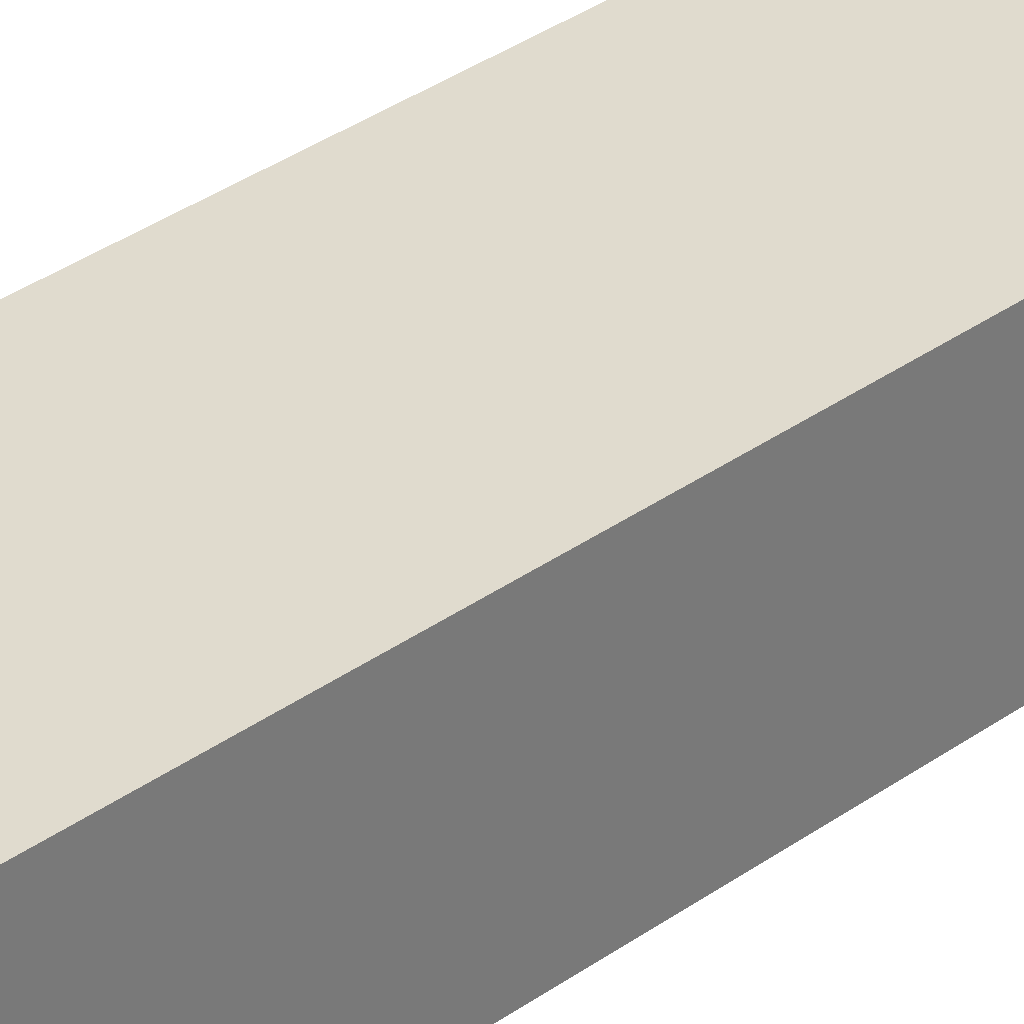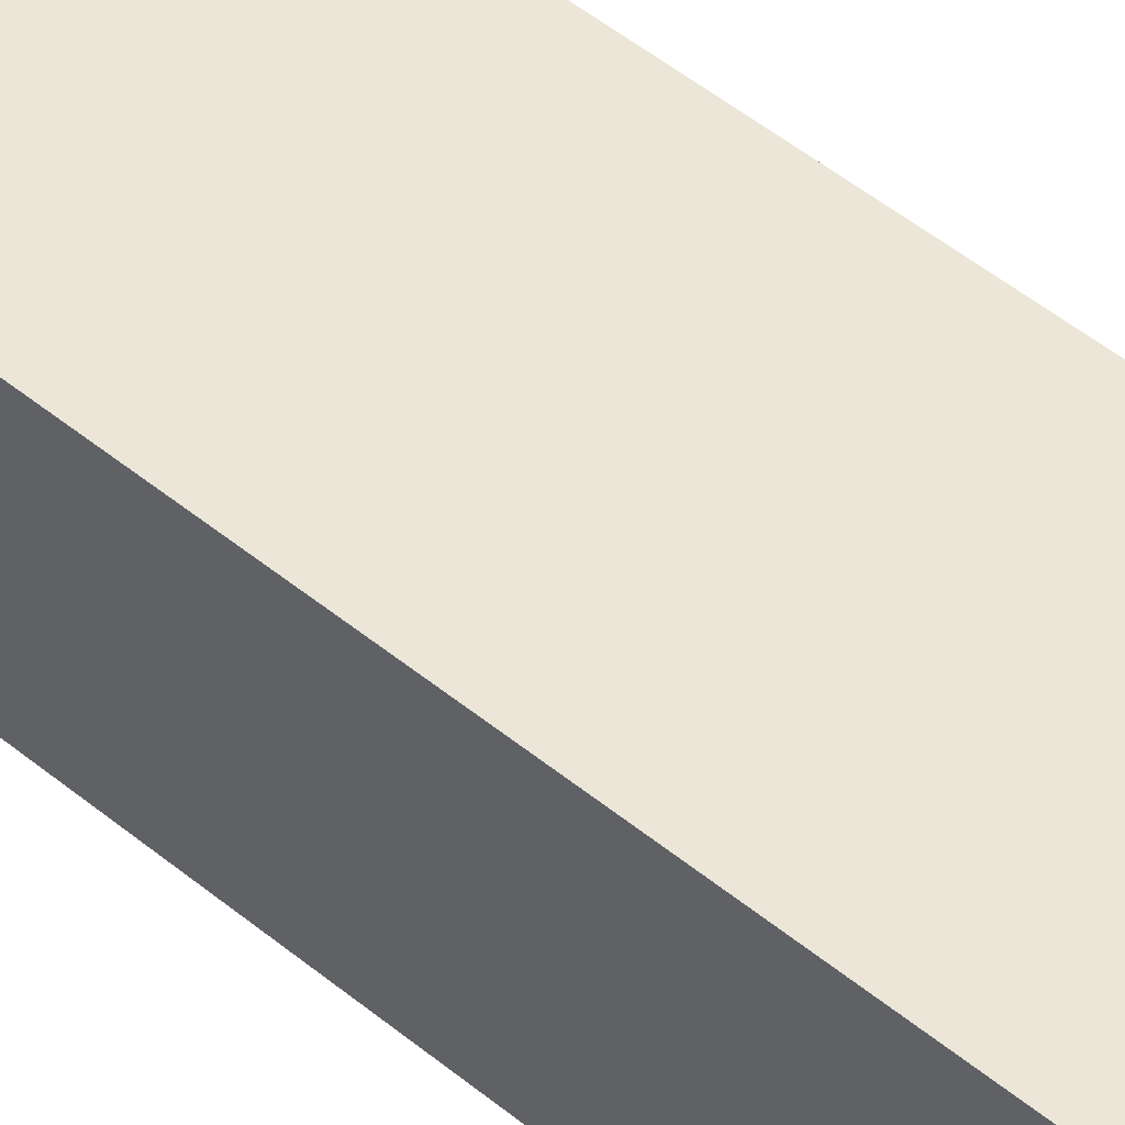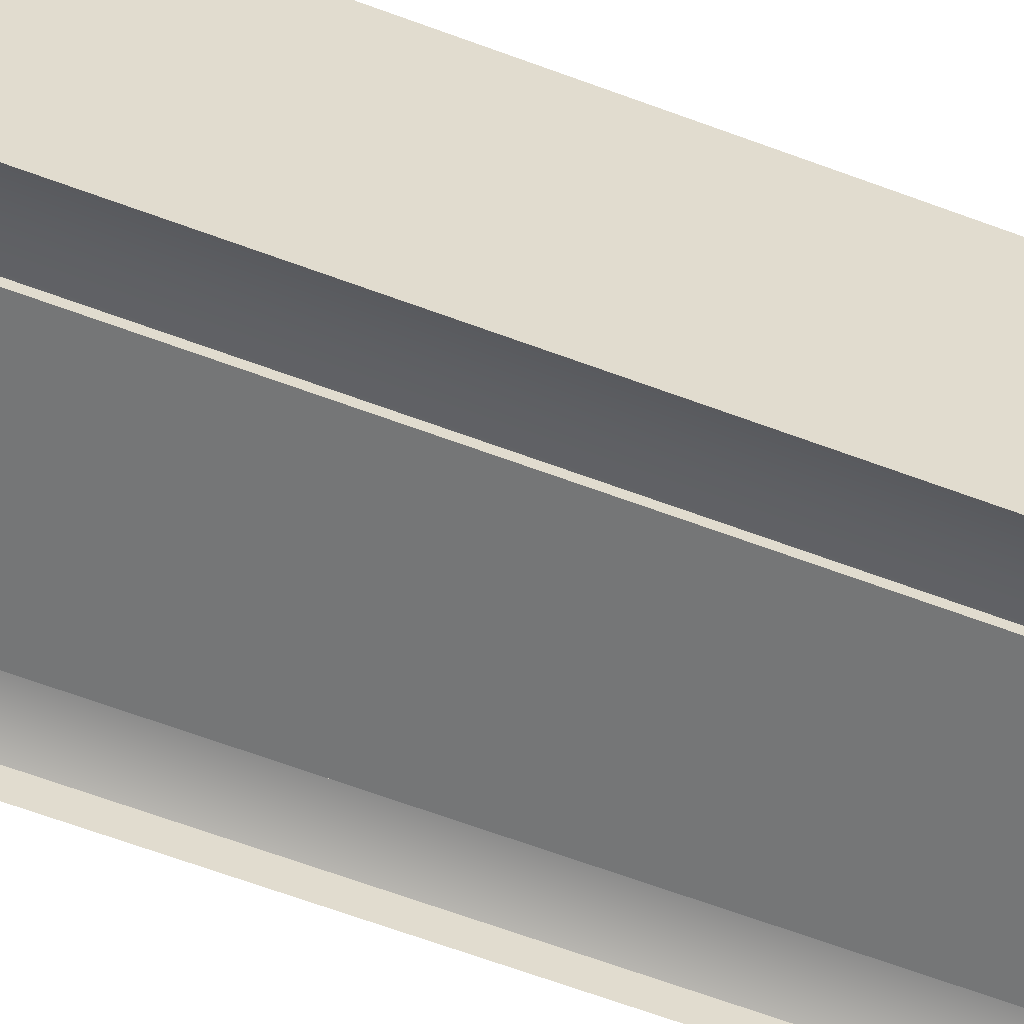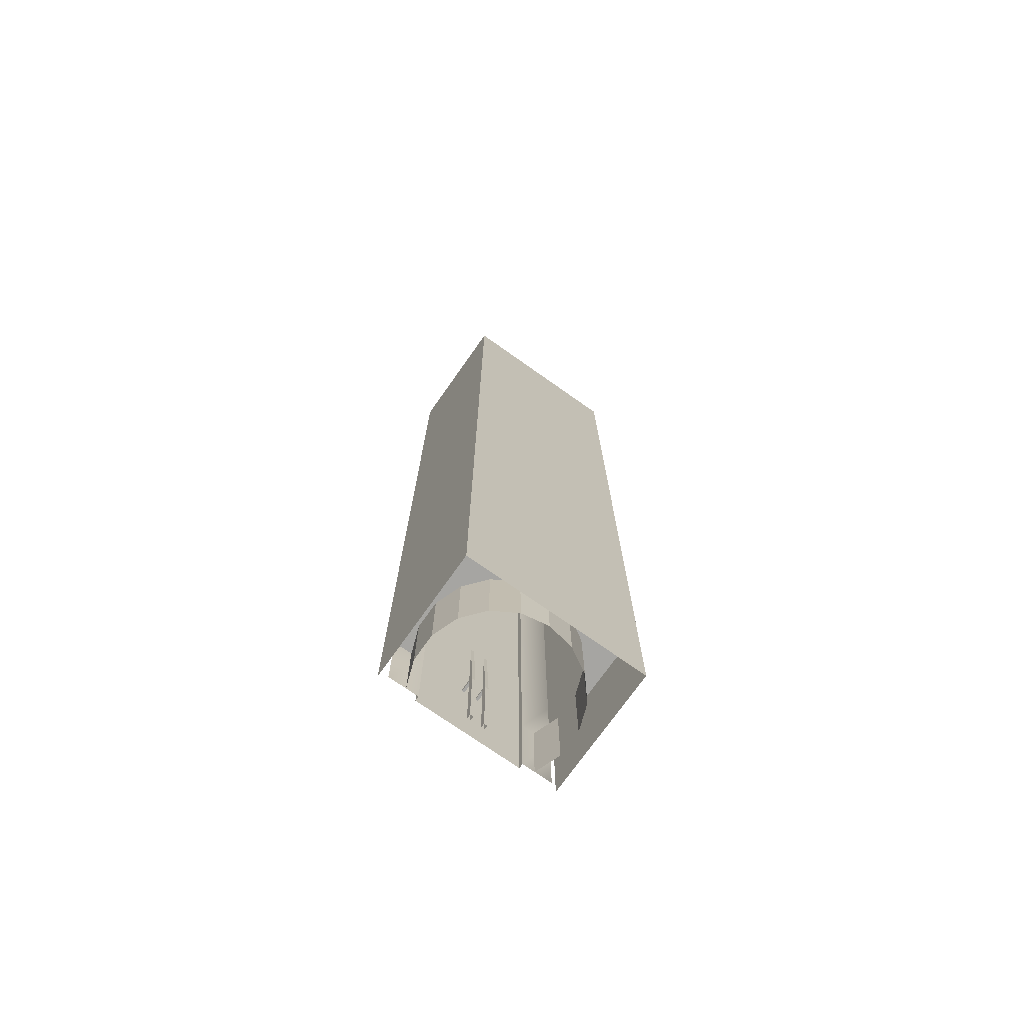
<metadata>
{"format":"obj","ext":"obj","renderer":"f3d","projection":"perspective","resolution":1024,"background":"white","views":[{"elev":33.4,"azim":-134.7,"up":"+Y"},{"elev":46.3,"azim":-46.3,"up":"+Y"},{"elev":-56.7,"azim":-112.1,"up":"+Y"},{"elev":-73.7,"azim":144.8,"up":"+Z"}]}
</metadata>
<code>
v  5.5 0 -0
v  3.5 0 -0
v  3.5 0 5.333
v  5.5 0 5.333
v  -3.5 -0.3 -0
v  0 -0.3 -0
v  0 -0.3 -5.333
v  -3.5 -0.3 -5.333
v  -5.5 0 -0
v  -3.5 0 -0
v  -3.5 0 -5.333
v  -5.5 0 -5.333
v  3.5 -0.3 -0
v  3.5 -0.3 5.333
v  -3.5 0 5.333
v  -3.5 -0.3 5.333
v  5.5 0 -32
v  3.5 0 -32
v  3.5 0 -26.67
v  5.5 0 -26.67
v  3.5 0 -21.33
v  5.5 0 -21.33
v  3.5 0 -16
v  5.5 0 -16
v  3.5 0 -10.67
v  5.5 0 -10.67
v  3.5 0 -5.333
v  5.5 0 -5.333
v  3.5 0 32
v  5.5 0 32
v  5.5 0 26.67
v  3.5 0 26.67
v  5.5 0 21.33
v  3.5 0 21.33
v  5.5 0 16
v  3.5 0 16
v  5.5 0 10.67
v  3.5 0 10.67
v  -3.5 -0.3 32
v  0 -0.3 32
v  0 -0.3 26.67
v  -3.5 -0.3 26.67
v  0 -0.3 21.33
v  -3.5 -0.3 21.33
v  0 -0.3 16
v  -3.5 -0.3 16
v  0 -0.3 10.67
v  -3.5 -0.3 10.67
v  0 -0.3 5.333
v  3.5 -0.3 -32
v  0 -0.3 -32
v  0 -0.3 -26.67
v  3.5 -0.3 -26.67
v  0 -0.3 -21.33
v  3.5 -0.3 -21.33
v  0 -0.3 -16
v  3.5 -0.3 -16
v  0 -0.3 -10.67
v  3.5 -0.3 -10.67
v  3.5 -0.3 -5.333
v  -5.5 0 32
v  -3.5 0 32
v  -3.5 0 26.67
v  -5.5 0 26.67
v  -3.5 0 21.33
v  -5.5 0 21.33
v  -3.5 0 16
v  -5.5 0 16
v  -3.5 0 10.67
v  -5.5 0 10.67
v  -5.5 0 5.333
v  -3.5 0 -32
v  -5.5 0 -32
v  -5.5 0 -26.67
v  -3.5 0 -26.67
v  -5.5 0 -21.33
v  -3.5 0 -21.33
v  -5.5 0 -16
v  -3.5 0 -16
v  -5.5 0 -10.67
v  -3.5 0 -10.67
v  3.5 -0.3 32
v  3.5 -0.3 26.67
v  3.5 -0.3 21.33
v  3.5 -0.3 16
v  3.5 -0.3 10.67
v  -3.5 -0.3 -32
v  -3.5 -0.3 -26.67
v  -3.5 -0.3 -21.33
v  -3.5 -0.3 -16
v  -3.5 -0.3 -10.67
v  0.5834 0.7578 -32
v  0.3602 0.7577 -32
v  0.3602 0.7576 -26.66
v  0.5834 0.7578 -26.66
v  0.3602 0.452 -21.33
v  0.5834 0.4522 -21.33
v  0.3664 0.452 -32
v  0.3602 0.452 -26.66
v  0.5766 0.452 -32
v  0.5834 0.4522 -26.66
v  -0.3603 0.7575 -31.99
v  -0.5835 0.7576 -31.99
v  -0.5835 0.7578 -26.66
v  -0.3603 0.7576 -26.66
v  -0.5835 0.4522 -21.32
v  -0.3668 0.4519 -31.99
v  -0.3603 0.452 -26.66
v  -0.3603 0.452 -21.32
v  -0.5772 0.452 -31.99
v  -0.5835 0.4522 -26.66
v  -0.5624 -0.3002 -26.18
v  -0.3865 -0.3002 -26.18
v  -0.3865 0.4518 -26.18
v  -0.5624 0.4518 -26.18
v  -0.3865 -0.3002 -26.38
v  -0.5624 -0.3002 -26.38
v  -0.5624 0.4518 -26.38
v  -0.3865 0.4518 -26.38
v  0.3858 -0.3002 -26.18
v  0.5617 -0.3002 -26.18
v  0.5617 0.4518 -26.18
v  0.3858 0.4518 -26.18
v  0.5617 -0.3002 -26.38
v  0.3858 -0.3002 -26.38
v  0.3858 0.4518 -26.38
v  0.5617 0.4518 -26.38
v  0 7.85 -26.67
v  -0 7.652 -26.67
v  1.762 7.342 -26.67
v  3.312 6.447 -26.67
v  3.312 7.85 -26.67
v  5.35 7.85 -26.67
v  4.462 5.076 -26.67
v  5.074 3.395 -26.67
v  5.074 1.605 -26.67
v  4.544 0.15 -26.67
v  5.35 0.15 -26.67
v  -5.35 0.15 -26.67
v  -4.544 0.15 -26.67
v  -5.074 1.605 -26.67
v  -5.074 3.395 -26.67
v  -3.312 7.561 -26.67
v  -3.312 7.85 -26.67
v  -5.35 7.85 -26.67
v  -3.312 6.447 -26.67
v  -4.462 5.076 -26.67
v  -1.762 7.342 -26.67
v  4.33 -0 -26.67
v  5.5 8 -26.67
v  3.312 8 -26.67
v  0 8 -26.67
v  -3.312 8 -26.67
v  -5.5 8 -26.67
v  -4.33 0 -26.67
v  -4.924 1.632 -26.67
v  -4.924 3.368 -26.67
v  -4.33 5 -26.67
v  -3.214 6.33 -26.67
v  -1.71 7.199 -26.67
v  -0 7.5 -26.67
v  1.71 7.199 -26.67
v  3.214 6.33 -26.67
v  4.33 5 -26.67
v  4.924 3.368 -26.67
v  4.924 1.632 -26.67
v  3.312 8 7.556
v  3.312 8 2.667
v  5.5 8 2.667
v  5.5 8 7.556
v  5.5 0 2.667
v  5.5 0 7.556
v  -5.5 8 -2.222
v  -5.5 8 2.667
v  -5.5 0 2.667
v  -5.5 0 -2.222
v  3.312 8 -21.78
v  5.5 8 -21.78
v  3.312 8 -16.89
v  5.5 8 -16.89
v  3.312 8 -12
v  5.5 8 -12
v  3.312 8 -7.111
v  5.5 8 -7.111
v  3.312 8 -2.222
v  5.5 8 -2.222
v  -3.312 8 27.11
v  -3.312 8 32
v  -5.5 8 32
v  -5.5 8 27.11
v  -3.312 8 22.22
v  -5.5 8 22.22
v  -3.312 8 17.33
v  -5.5 8 17.33
v  -3.312 8 12.44
v  -5.5 8 12.44
v  -3.312 8 7.556
v  -5.5 8 7.556
v  5.5 0 -21.78
v  5.5 0 -16.89
v  5.5 0 -12
v  5.5 0 -7.111
v  5.5 0 -2.222
v  5.5 0 27.11
v  5.5 8 32
v  5.5 8 27.11
v  5.5 0 22.22
v  5.5 8 22.22
v  5.5 0 17.33
v  5.5 8 17.33
v  5.5 0 12.44
v  5.5 8 12.44
v  -5.5 0 27.11
v  -5.5 0 22.22
v  -5.5 0 17.33
v  -5.5 0 12.44
v  -5.5 0 7.556
v  -5.5 0 -21.78
v  -5.5 8 -21.78
v  -5.5 0 -16.89
v  -5.5 8 -16.89
v  -5.5 0 -12
v  -5.5 8 -12
v  -5.5 0 -7.111
v  -5.5 8 -7.111
v  0 8 7.556
v  -3.312 8 2.667
v  0 8 2.667
v  0 8 -21.78
v  -3.312 8 -21.78
v  0 8 -16.89
v  -3.312 8 -16.89
v  0 8 -12
v  -3.312 8 -12
v  0 8 -7.111
v  -3.312 8 -7.111
v  0 8 -2.222
v  -3.312 8 -2.222
v  0 8 27.11
v  3.312 8 27.11
v  3.312 8 32
v  0 8 32
v  0 8 22.22
v  3.312 8 22.22
v  0 8 17.33
v  3.312 8 17.33
v  0 8 12.44
v  3.312 8 12.44
v  -6 8.2 26.67
v  -6 8.2 32
v  -3.312 8.2 32
v  -3.312 8.2 26.67
v  -6 8.2 21.33
v  -3.312 8.2 21.33
v  -6 8.2 16
v  -3.312 8.2 16
v  -6 8.2 10.67
v  -3.312 8.2 10.67
v  -6 8.2 5.333
v  -3.312 8.2 5.333
v  -6 8.2 0
v  -3.312 8.2 0
v  -6 8.2 -5.333
v  -3.312 8.2 -5.333
v  -6 8.2 -10.67
v  -3.312 8.2 -10.67
v  -6 8.2 -16
v  -3.312 8.2 -16
v  -6 8.2 -21.33
v  -3.312 8.2 -21.33
v  -6 8.2 -26.67
v  -3.312 8.2 -26.67
v  -6 8.2 -32
v  -3.312 8.2 -32
v  6 8.2 26.67
v  6 8.2 32
v  6 -0.3 32
v  6 -0.3 26.67
v  6 8.2 21.33
v  6 -0.3 21.33
v  6 8.2 16
v  6 -0.3 16
v  6 8.2 10.67
v  6 -0.3 10.67
v  6 8.2 5.333
v  6 -0.3 5.333
v  6 8.2 0
v  6 -0.3 0
v  6 8.2 -5.333
v  6 -0.3 -5.333
v  6 8.2 -10.67
v  6 -0.3 -10.67
v  6 8.2 -16
v  6 -0.3 -16
v  6 8.2 -21.33
v  6 -0.3 -21.33
v  6 8.2 -26.67
v  6 -0.3 -26.67
v  6 8.2 -32
v  6 -0.3 -32
v  -6 -0.3 -32
v  -6 -0.3 -26.67
v  -6 -0.3 -21.33
v  -6 -0.3 -16
v  -6 -0.3 -10.67
v  -6 -0.3 -5.333
v  -6 -0.3 0
v  -6 -0.3 5.333
v  -6 -0.3 10.67
v  -6 -0.3 16
v  -6 -0.3 21.33
v  -6 -0.3 26.67
v  -6 -0.3 32
v  -0 8.2 26.67
v  0 8.2 32
v  3.312 8.2 32
v  3.312 8.2 26.67
v  -0 8.2 21.33
v  3.312 8.2 21.33
v  -0 8.2 16
v  3.312 8.2 16
v  -0 8.2 10.67
v  3.312 8.2 10.67
v  -0 8.2 5.333
v  3.312 8.2 5.333
v  -0 8.2 0
v  3.312 8.2 0
v  -0 8.2 -5.333
v  3.312 8.2 -5.333
v  -0 8.2 -10.67
v  3.312 8.2 -10.67
v  -0 8.2 -16
v  3.312 8.2 -16
v  -0 8.2 -21.33
v  3.312 8.2 -21.33
v  -0 8.2 -26.67
v  3.312 8.2 -26.67
v  -0 8.2 -32
v  3.312 8.2 -32
v  -0 7.5 -32
v  1.71 7.199 -32
v  3.214 6.33 -32
v  4.33 5 -32
v  4.924 3.368 -32
v  4.924 1.632 -32
v  4.33 -0 -32
v  -4.33 0 -32
v  -4.924 1.632 -32
v  -4.924 3.368 -32
v  -4.33 5 -32
v  -3.214 6.33 -32
v  -1.71 7.199 -32
g Plane003
f 1 2 3
f 3 4 1
f 5 6 7
f 7 8 5
f 9 10 11
f 11 12 9
f 2 13 14
f 14 3 2
f 5 10 15
f 15 16 5
f 17 18 19
f 19 20 17
f 20 19 21
f 21 22 20
f 22 21 23
f 23 24 22
f 24 23 25
f 25 26 24
f 26 25 27
f 27 28 26
f 28 27 2
f 2 1 28
f 29 30 31
f 31 32 29
f 32 31 33
f 33 34 32
f 34 33 35
f 35 36 34
f 36 35 37
f 37 38 36
f 38 37 4
f 4 3 38
f 39 40 41
f 41 42 39
f 42 41 43
f 43 44 42
f 44 43 45
f 45 46 44
f 46 45 47
f 47 48 46
f 48 47 49
f 49 16 48
f 16 49 6
f 6 5 16
f 50 51 52
f 52 53 50
f 53 52 54
f 54 55 53
f 55 54 56
f 56 57 55
f 57 56 58
f 58 59 57
f 59 58 7
f 7 60 59
f 61 62 63
f 63 64 61
f 64 63 65
f 65 66 64
f 66 65 67
f 67 68 66
f 68 67 69
f 69 70 68
f 70 69 15
f 15 71 70
f 71 15 10
f 10 9 71
f 72 73 74
f 74 75 72
f 75 74 76
f 76 77 75
f 77 76 78
f 78 79 77
f 79 78 80
f 80 81 79
f 81 80 12
f 12 11 81
f 18 50 53
f 53 19 18
f 19 53 55
f 55 21 19
f 21 55 57
f 57 23 21
f 23 57 59
f 59 25 23
f 25 59 60
f 60 27 25
f 27 60 13
f 13 2 27
f 82 29 32
f 32 83 82
f 83 32 34
f 34 84 83
f 84 34 36
f 36 85 84
f 85 36 38
f 38 86 85
f 86 38 3
f 3 14 86
f 87 72 75
f 75 88 87
f 88 75 77
f 77 89 88
f 89 77 79
f 79 90 89
f 90 79 81
f 81 91 90
f 91 81 11
f 11 8 91
f 8 11 10
f 10 5 8
f 62 39 42
f 42 63 62
f 63 42 44
f 44 65 63
f 65 44 46
f 46 67 65
f 67 46 48
f 48 69 67
f 69 48 16
f 16 15 69
f 13 60 7
f 7 6 13
f 82 83 41
f 41 40 82
f 83 84 43
f 43 41 83
f 84 85 45
f 45 43 84
f 85 86 47
f 47 45 85
f 86 14 49
f 49 47 86
f 14 13 6
f 6 49 14
f 87 88 52
f 52 51 87
f 88 89 54
f 54 52 88
f 89 90 56
f 56 54 89
f 90 91 58
f 58 56 90
f 91 8 7
f 7 58 91
f 92 93 94
f 94 95 92
f 96 97 95
f 93 98 99
f 99 94 93
f 100 92 95
f 95 101 100
f 102 103 104
f 105 104 106
f 107 102 105
f 108 105 109
f 103 110 111
f 104 111 106
f 109 105 106
f 94 96 95
f 99 96 94
f 95 97 101
f 105 102 104
f 108 107 105
f 104 103 111
f 112 113 114
f 114 115 112
f 116 117 118
f 118 119 116
f 116 119 114
f 114 113 116
f 112 115 118
f 118 117 112
f 120 121 122
f 122 123 120
f 124 125 126
f 126 127 124
f 124 127 122
f 122 121 124
f 120 123 126
f 126 125 120
f 128 129 130
f 130 131 132
f 128 130 132
f 133 132 131
f 133 131 134
f 133 134 135
f 133 135 136
f 136 137 138
f 133 136 138
f 139 140 141
f 139 141 142
f 143 144 145
f 146 143 145
f 147 146 145
f 142 147 145
f 139 142 145
f 143 146 148
f 143 148 129
f 144 143 129
f 144 129 128
f 138 137 149
f 149 20 138
f 133 138 20
f 20 150 133
f 128 132 151
f 151 152 128
f 132 133 150
f 150 151 132
f 145 144 153
f 153 154 145
f 144 128 152
f 152 153 144
f 139 145 154
f 154 74 139
f 140 139 74
f 74 155 140
f 141 140 155
f 155 156 141
f 142 141 156
f 156 157 142
f 147 142 157
f 157 158 147
f 146 147 158
f 158 159 146
f 148 146 159
f 159 160 148
f 129 148 160
f 160 161 129
f 130 129 161
f 161 162 130
f 131 130 162
f 162 163 131
f 134 131 163
f 163 164 134
f 135 134 164
f 164 165 135
f 136 135 165
f 165 166 136
f 137 136 166
f 166 149 137
f 167 168 169
f 169 170 167
f 170 169 171
f 171 172 170
f 173 174 175
f 175 176 173
f 177 151 150
f 150 178 177
f 179 177 178
f 178 180 179
f 181 179 180
f 180 182 181
f 183 181 182
f 182 184 183
f 185 183 184
f 184 186 185
f 168 185 186
f 186 169 168
f 187 188 189
f 189 190 187
f 191 187 190
f 190 192 191
f 193 191 192
f 192 194 193
f 195 193 194
f 194 196 195
f 197 195 196
f 196 198 197
f 178 150 20
f 20 199 178
f 180 178 199
f 199 200 180
f 182 180 200
f 200 201 182
f 184 182 201
f 201 202 184
f 186 184 202
f 202 203 186
f 169 186 203
f 203 171 169
f 204 30 205
f 205 206 204
f 207 204 206
f 206 208 207
f 209 207 208
f 208 210 209
f 211 209 210
f 210 212 211
f 172 211 212
f 212 170 172
f 190 189 61
f 61 213 190
f 192 190 213
f 213 214 192
f 194 192 214
f 214 215 194
f 196 194 215
f 215 216 196
f 198 196 216
f 216 217 198
f 174 198 217
f 217 175 174
f 218 74 154
f 154 219 218
f 220 218 219
f 219 221 220
f 222 220 221
f 221 223 222
f 224 222 223
f 223 225 224
f 176 224 225
f 225 173 176
f 226 197 227
f 227 228 226
f 229 230 153
f 153 152 229
f 231 232 230
f 230 229 231
f 233 234 232
f 232 231 233
f 235 236 234
f 234 233 235
f 237 238 236
f 236 235 237
f 228 227 238
f 238 237 228
f 239 240 241
f 241 242 239
f 243 244 240
f 240 239 243
f 245 246 244
f 244 243 245
f 247 248 246
f 246 245 247
f 226 167 248
f 248 247 226
f 187 239 242
f 242 188 187
f 191 243 239
f 239 187 191
f 193 245 243
f 243 191 193
f 195 247 245
f 245 193 195
f 197 226 247
f 247 195 197
f 197 198 174
f 174 227 197
f 230 219 154
f 154 153 230
f 232 221 219
f 219 230 232
f 234 223 221
f 221 232 234
f 236 225 223
f 223 234 236
f 238 173 225
f 225 236 238
f 227 174 173
f 173 238 227
f 167 226 228
f 228 168 167
f 177 229 152
f 152 151 177
f 179 231 229
f 229 177 179
f 181 233 231
f 231 179 181
f 183 235 233
f 233 181 183
f 185 237 235
f 235 183 185
f 168 228 237
f 237 185 168
f 240 206 205
f 205 241 240
f 244 208 206
f 206 240 244
f 246 210 208
f 208 244 246
f 248 212 210
f 210 246 248
f 167 170 212
f 212 248 167
f 249 250 251
f 251 252 249
f 253 249 252
f 252 254 253
f 255 253 254
f 254 256 255
f 257 255 256
f 256 258 257
f 259 257 258
f 258 260 259
f 261 259 260
f 260 262 261
f 263 261 262
f 262 264 263
f 265 263 264
f 264 266 265
f 267 265 266
f 266 268 267
f 269 267 268
f 268 270 269
f 271 269 270
f 270 272 271
f 273 271 272
f 272 274 273
f 275 276 277
f 277 278 275
f 279 275 278
f 278 280 279
f 281 279 280
f 280 282 281
f 283 281 282
f 282 284 283
f 285 283 284
f 284 286 285
f 287 285 286
f 286 288 287
f 289 287 288
f 288 290 289
f 291 289 290
f 290 292 291
f 293 291 292
f 292 294 293
f 295 293 294
f 294 296 295
f 297 295 296
f 296 298 297
f 299 297 298
f 298 300 299
f 271 273 301
f 301 302 271
f 269 271 302
f 302 303 269
f 267 269 303
f 303 304 267
f 265 267 304
f 304 305 265
f 263 265 305
f 305 306 263
f 261 263 306
f 306 307 261
f 259 261 307
f 307 308 259
f 257 259 308
f 308 309 257
f 255 257 309
f 309 310 255
f 253 255 310
f 310 311 253
f 249 253 311
f 311 312 249
f 250 249 312
f 312 313 250
f 314 315 316
f 316 317 314
f 318 314 317
f 317 319 318
f 320 318 319
f 319 321 320
f 322 320 321
f 321 323 322
f 324 322 323
f 323 325 324
f 326 324 325
f 325 327 326
f 328 326 327
f 327 329 328
f 330 328 329
f 329 331 330
f 332 330 331
f 331 333 332
f 334 332 333
f 333 335 334
f 336 334 335
f 335 337 336
f 338 336 337
f 337 339 338
f 252 251 315
f 315 314 252
f 254 252 314
f 314 318 254
f 256 254 318
f 318 320 256
f 258 256 320
f 320 322 258
f 260 258 322
f 322 324 260
f 262 260 324
f 324 326 262
f 264 262 326
f 326 328 264
f 266 264 328
f 328 330 266
f 268 266 330
f 330 332 268
f 270 268 332
f 332 334 270
f 272 270 334
f 334 336 272
f 274 272 336
f 336 338 274
f 317 316 276
f 276 275 317
f 319 317 275
f 275 279 319
f 321 319 279
f 279 281 321
f 323 321 281
f 281 283 323
f 325 323 283
f 283 285 325
f 327 325 285
f 285 287 327
f 329 327 287
f 287 289 329
f 331 329 289
f 289 291 331
f 333 331 291
f 291 293 333
f 335 333 293
f 293 295 335
f 337 335 295
f 295 297 337
f 339 337 297
f 297 299 339
f 161 340 341
f 341 162 161
f 162 341 342
f 342 163 162
f 163 342 343
f 343 164 163
f 164 343 344
f 344 165 164
f 165 344 345
f 345 166 165
f 166 345 346
f 346 149 166
f 155 347 348
f 348 156 155
f 156 348 349
f 349 157 156
f 157 349 350
f 350 158 157
f 158 350 351
f 351 159 158
f 159 351 352
f 352 160 159
f 160 352 340
f 340 161 160

</code>
